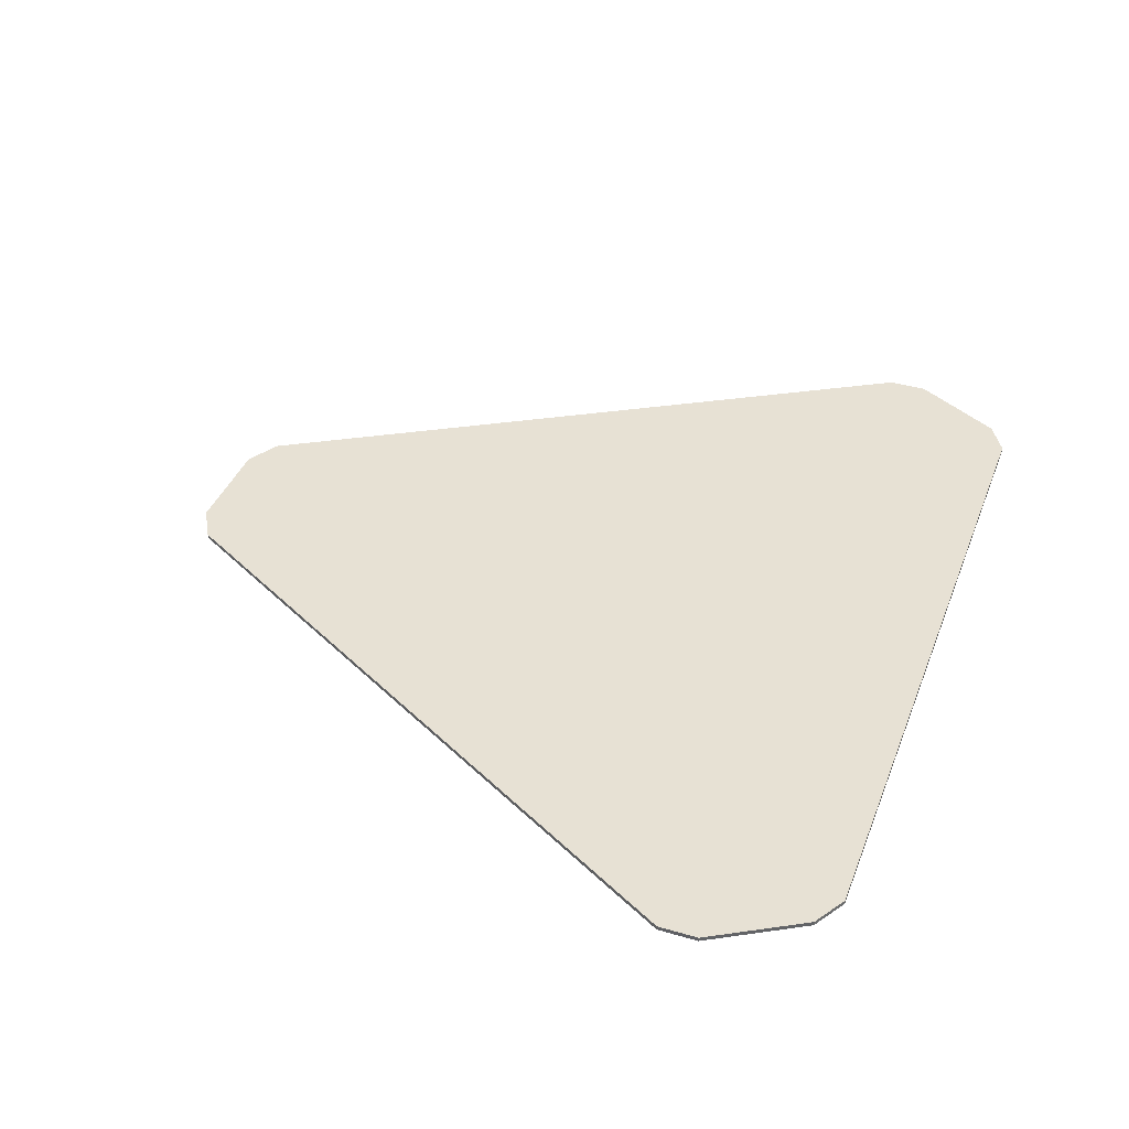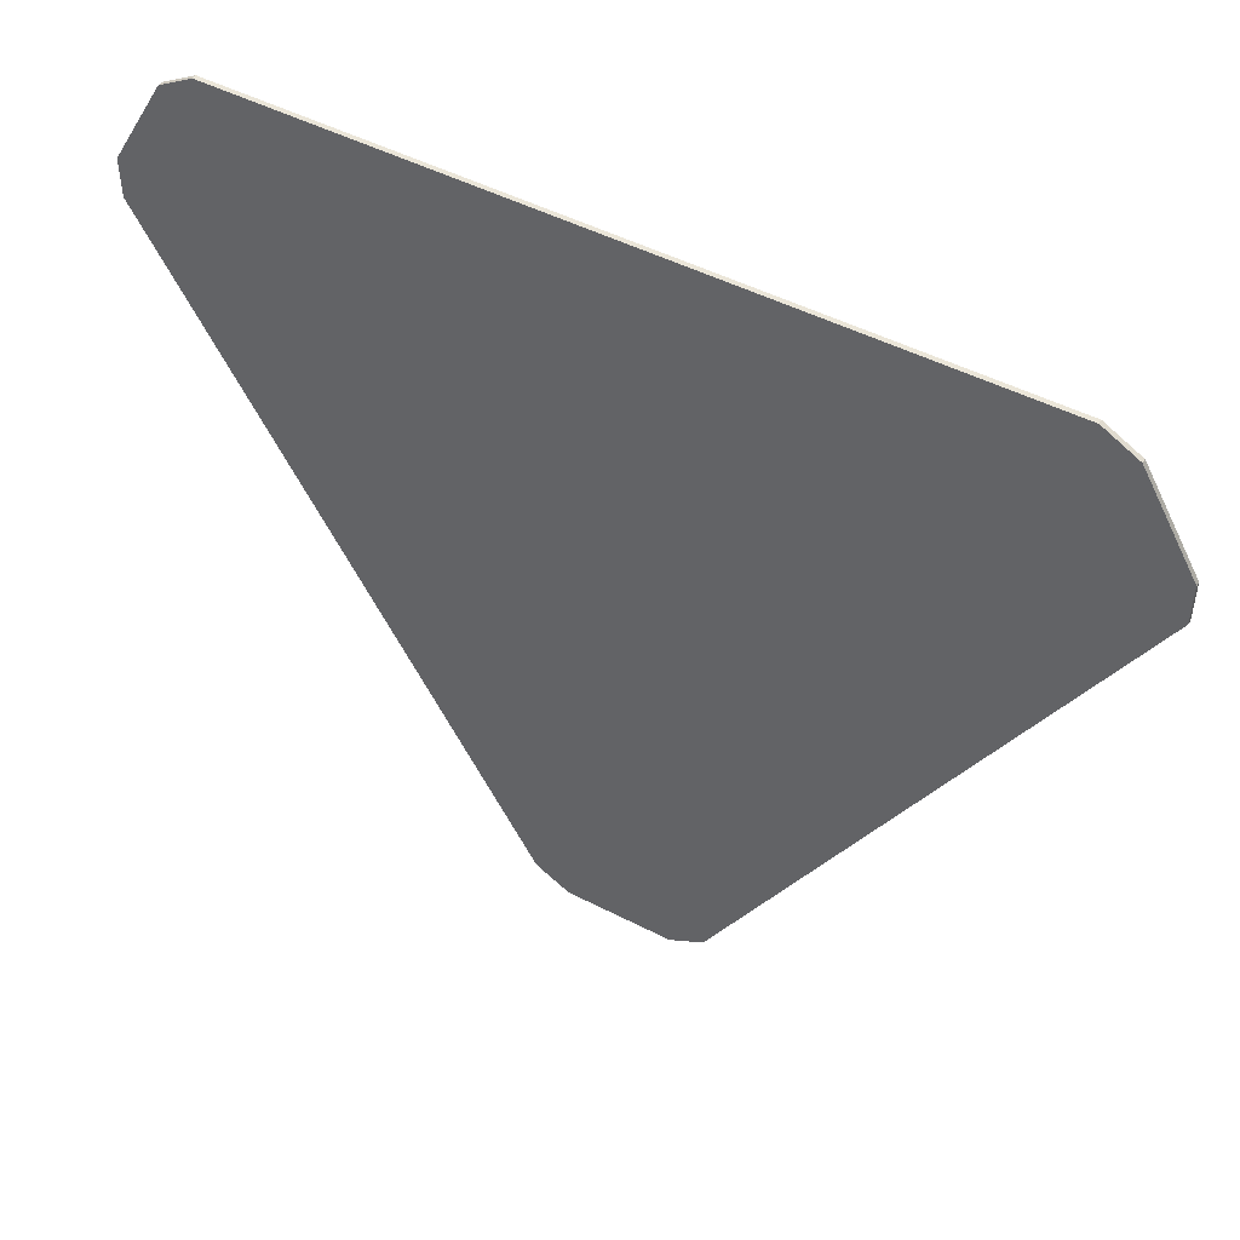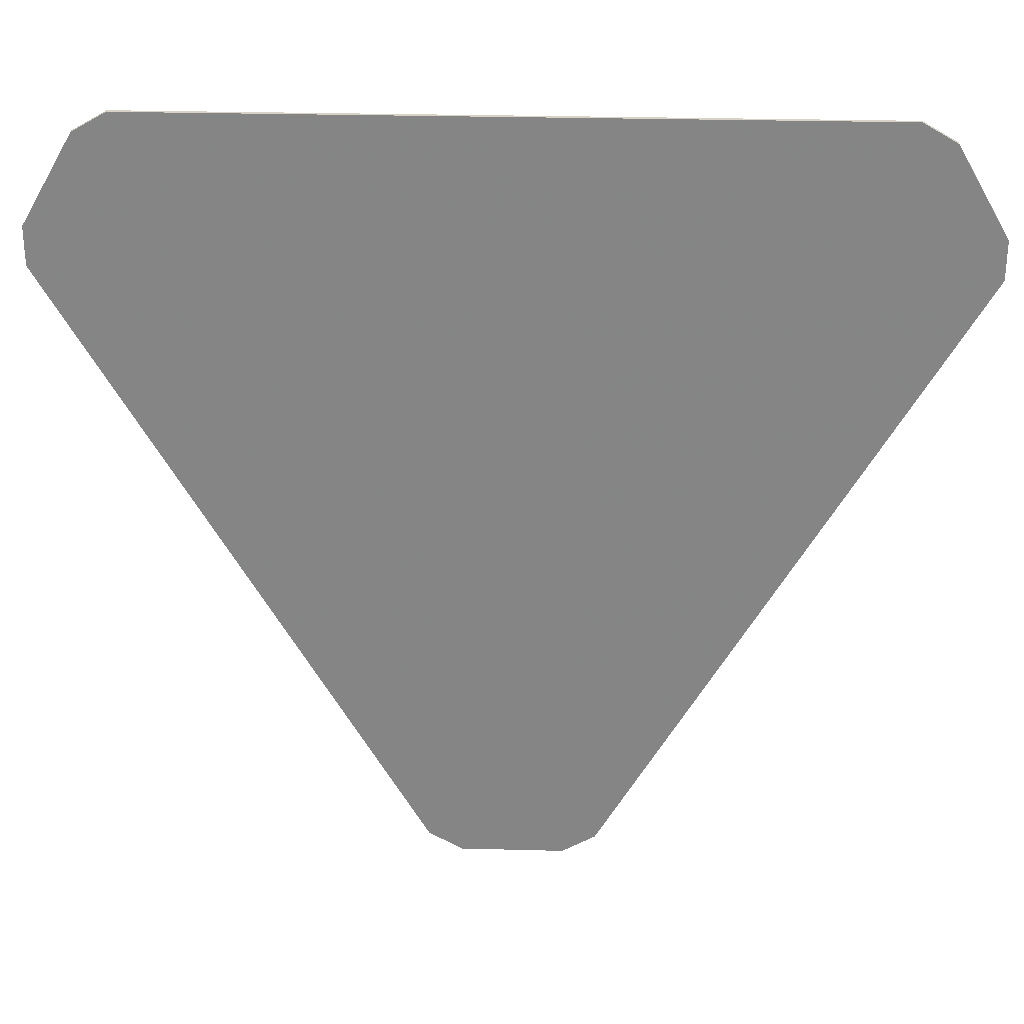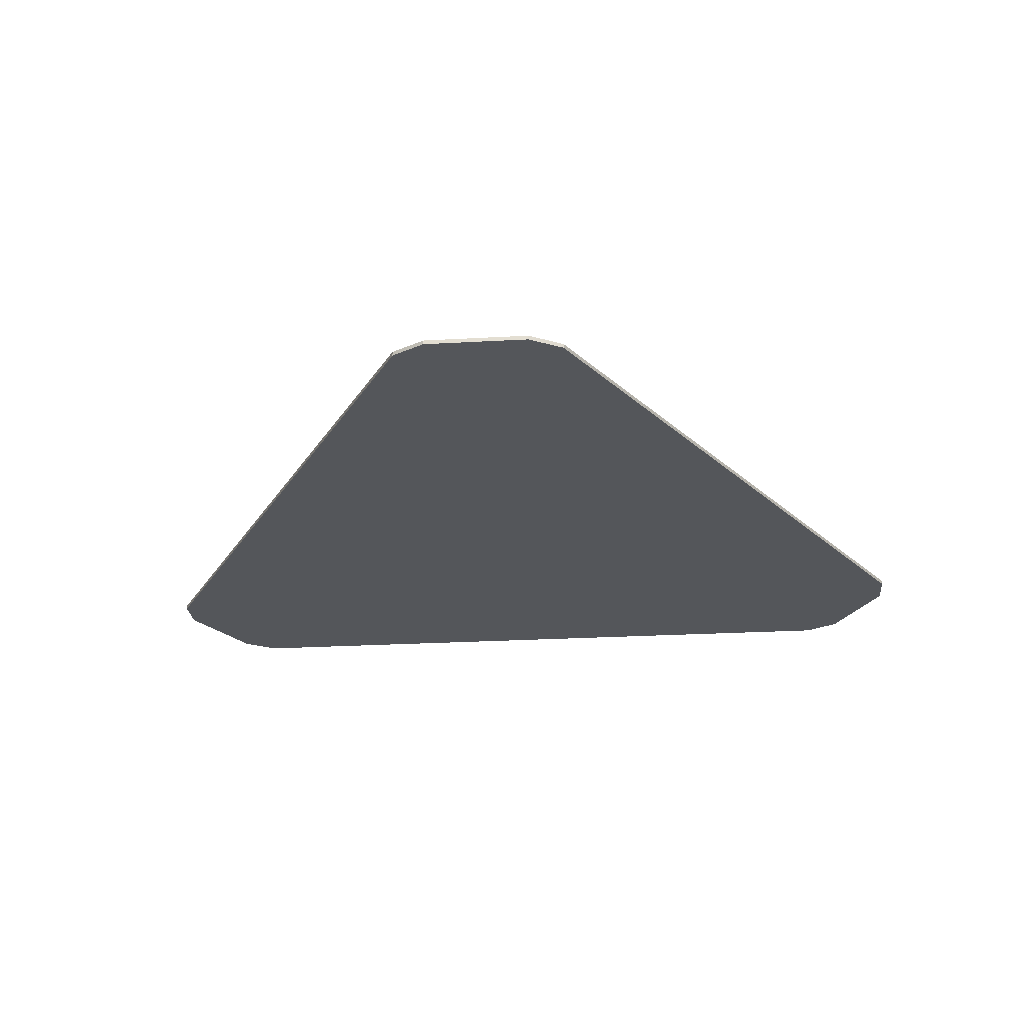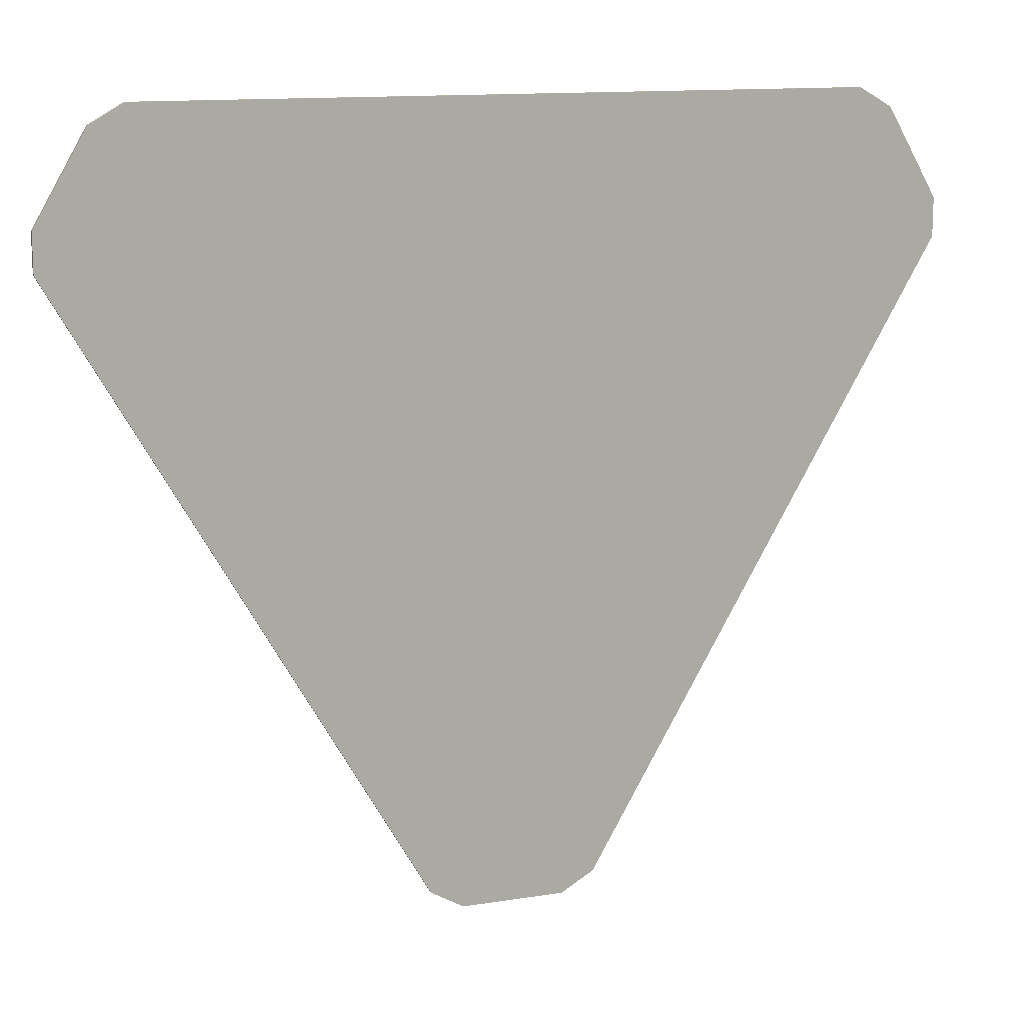
<metadata>
{"format":"obj","ext":"obj","renderer":"f3d","projection":"perspective","resolution":1024,"background":"white","views":[{"elev":39.4,"azim":-70.1,"up":"+Y"},{"elev":48.3,"azim":-150.0,"up":"+Z"},{"elev":28.1,"azim":2.3,"up":"+Z"},{"elev":-25.5,"azim":-174.8,"up":"+Y"},{"elev":13.0,"azim":159.9,"up":"+Z"}]}
</metadata>
<code>
g Object012
v -0.4774 0.5107 -1.977
v -0.6404 0.5107 -1.977
v -0.6085 0.5107 -1.995
v -0.5093 0.5107 -1.995
v -0.1343 0.5107 -1.382
v -0.9836 0.5107 -1.382
v -0.1343 0.5107 -1.345
v -0.9836 0.5107 -1.345
v -0.1839 0.5107 -1.259
v -0.934 0.5107 -1.259
v -0.9021 0.5107 -1.241
v -0.2158 0.5107 -1.241
v -0.2158 0.5107 -1.241
v -0.2158 0.5147 -1.241
v -0.9021 0.5147 -1.241
v -0.9021 0.5107 -1.241
v -0.934 0.5107 -1.259
v -0.934 0.5147 -1.259
v -0.9836 0.5147 -1.345
v -0.9836 0.5107 -1.345
v -0.9836 0.5107 -1.382
v -0.9836 0.5147 -1.382
v -0.6404 0.5147 -1.977
v -0.6404 0.5107 -1.977
v -0.6085 0.5107 -1.995
v -0.6085 0.5147 -1.995
v -0.5093 0.5147 -1.995
v -0.5093 0.5107 -1.995
v -0.4774 0.5107 -1.977
v -0.4774 0.5147 -1.977
v -0.1343 0.5147 -1.382
v -0.1343 0.5107 -1.382
v -0.1343 0.5107 -1.345
v -0.1343 0.5147 -1.345
v -0.1839 0.5147 -1.259
v -0.1839 0.5107 -1.259
v -0.1839 0.5147 -1.259
v -0.2158 0.5147 -1.241
v -0.2158 0.5107 -1.241
v -0.1839 0.5107 -1.259
v -0.9021 0.5147 -1.241
v -0.934 0.5147 -1.259
v -0.934 0.5107 -1.259
v -0.9021 0.5107 -1.241
v -0.9836 0.5147 -1.345
v -0.9836 0.5147 -1.382
v -0.9836 0.5107 -1.382
v -0.9836 0.5107 -1.345
v -0.6404 0.5147 -1.977
v -0.6085 0.5147 -1.995
v -0.6085 0.5107 -1.995
v -0.6404 0.5107 -1.977
v -0.5093 0.5147 -1.995
v -0.4774 0.5147 -1.977
v -0.4774 0.5107 -1.977
v -0.5093 0.5107 -1.995
v -0.1343 0.5147 -1.382
v -0.1343 0.5147 -1.345
v -0.1343 0.5107 -1.345
v -0.1343 0.5107 -1.382
v -0.4774 0.5147 -1.977
v -0.5093 0.5147 -1.995
v -0.6085 0.5147 -1.995
v -0.6404 0.5147 -1.977
v -0.1343 0.5147 -1.382
v -0.9836 0.5147 -1.382
v -0.1343 0.5147 -1.345
v -0.9836 0.5147 -1.345
v -0.1839 0.5147 -1.259
v -0.934 0.5147 -1.259
v -0.9021 0.5147 -1.241
v -0.2158 0.5147 -1.241
f 1 2 3
f 1 3 4
f 5 2 1
f 5 6 2
f 7 6 5
f 7 8 6
f 9 8 7
f 9 10 8
f 9 11 10
f 9 12 11
f 13 14 15
f 13 15 16
f 17 18 19
f 17 19 20
f 21 22 23
f 21 23 24
f 25 26 27
f 25 27 28
f 29 30 31
f 29 31 32
f 33 34 35
f 33 35 36
f 37 38 39
f 37 39 40
f 41 42 43
f 41 43 44
f 45 46 47
f 45 47 48
f 49 50 51
f 49 51 52
f 53 54 55
f 53 55 56
f 57 58 59
f 57 59 60
f 61 62 63
f 61 63 64
f 65 61 64
f 65 64 66
f 67 65 66
f 67 66 68
f 69 67 68
f 69 68 70
f 69 70 71
f 69 71 72

</code>
